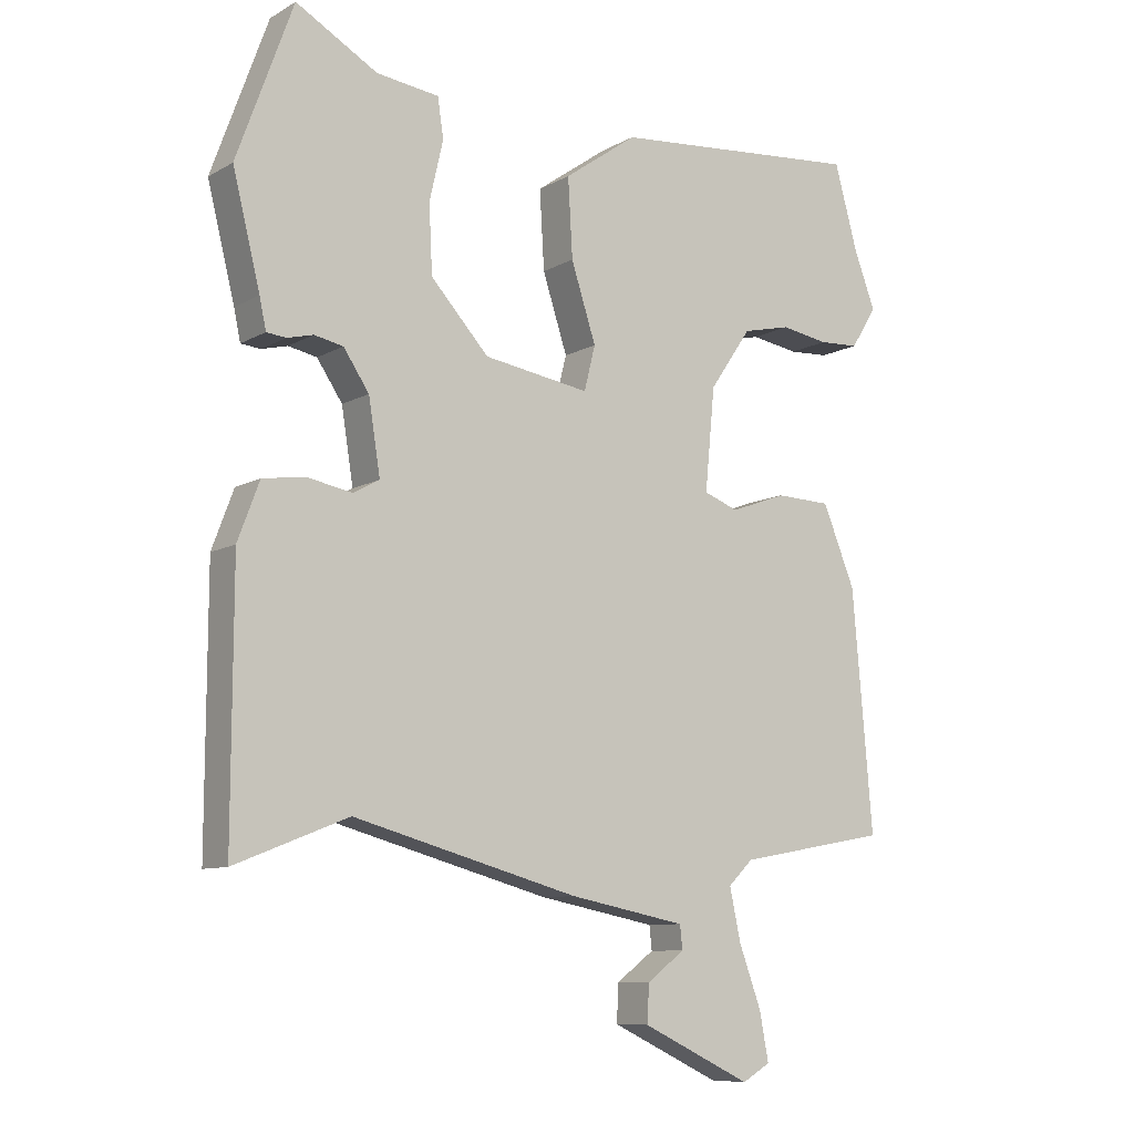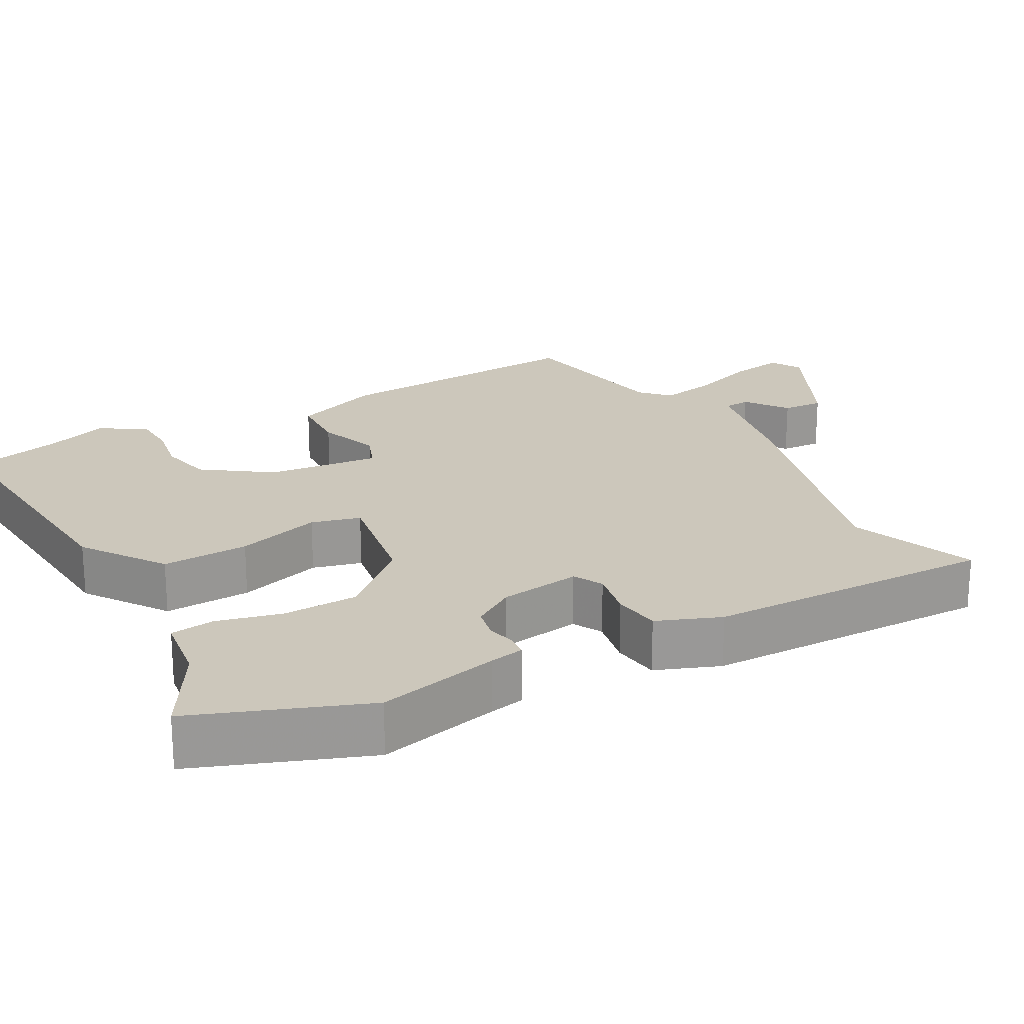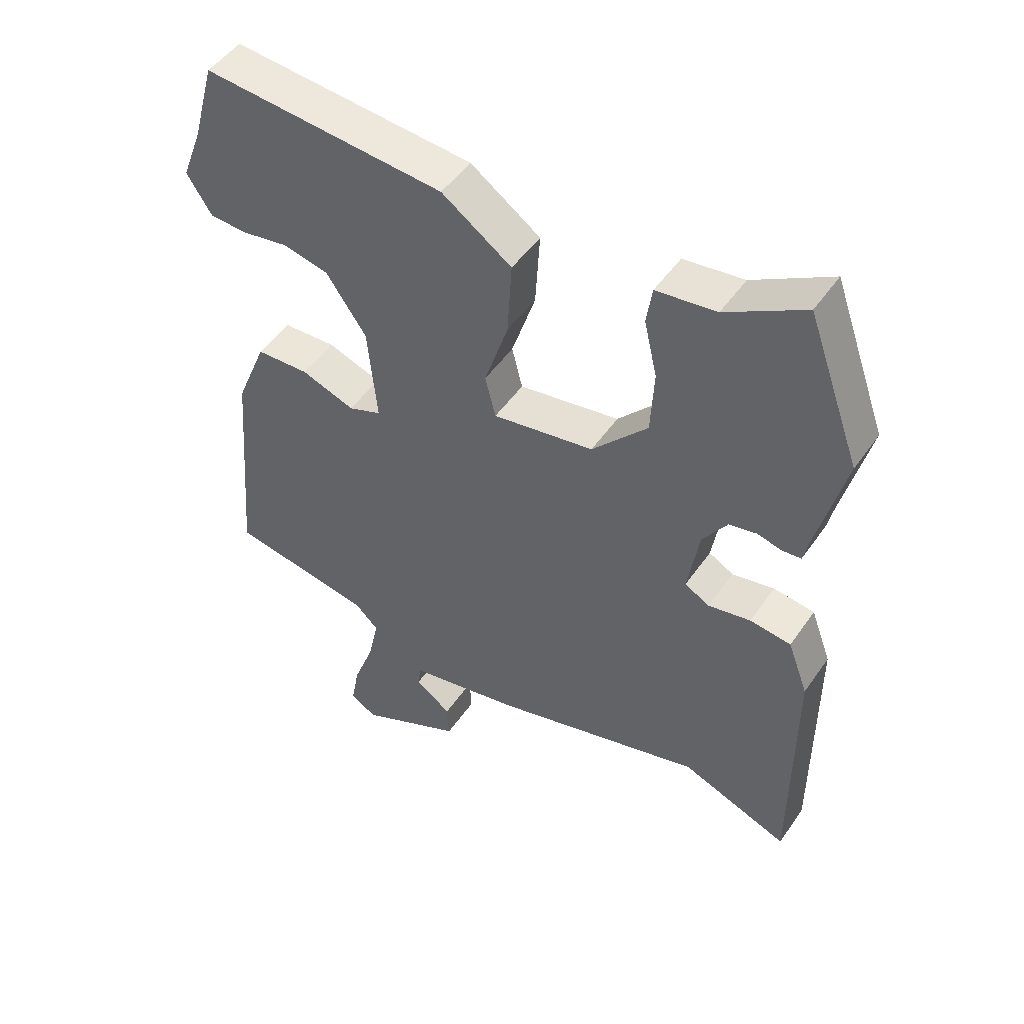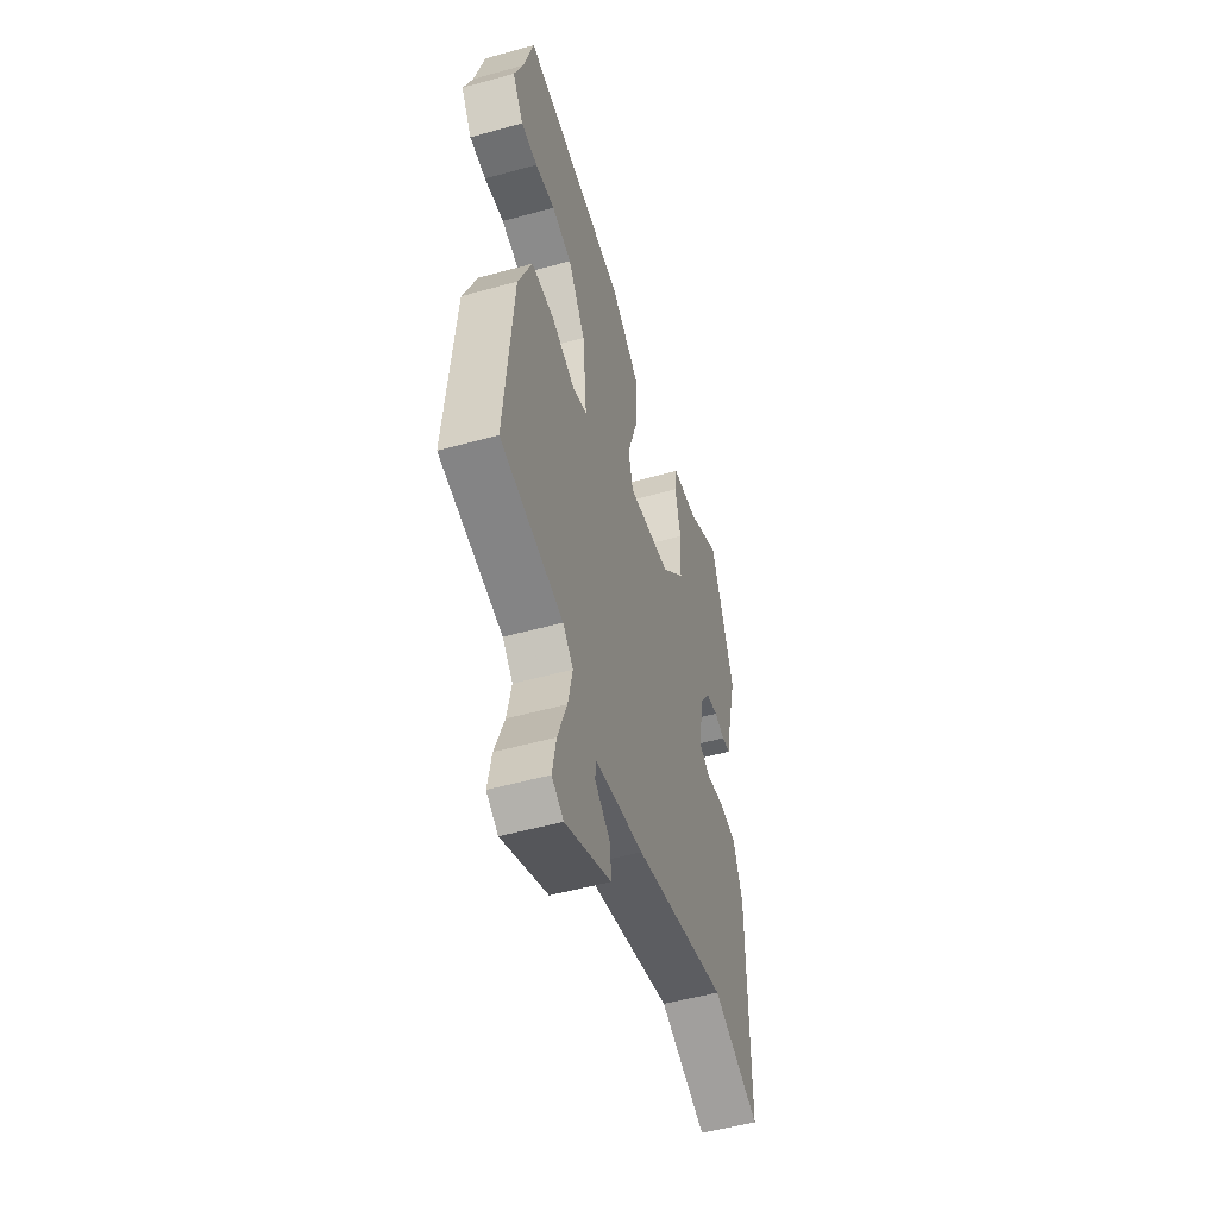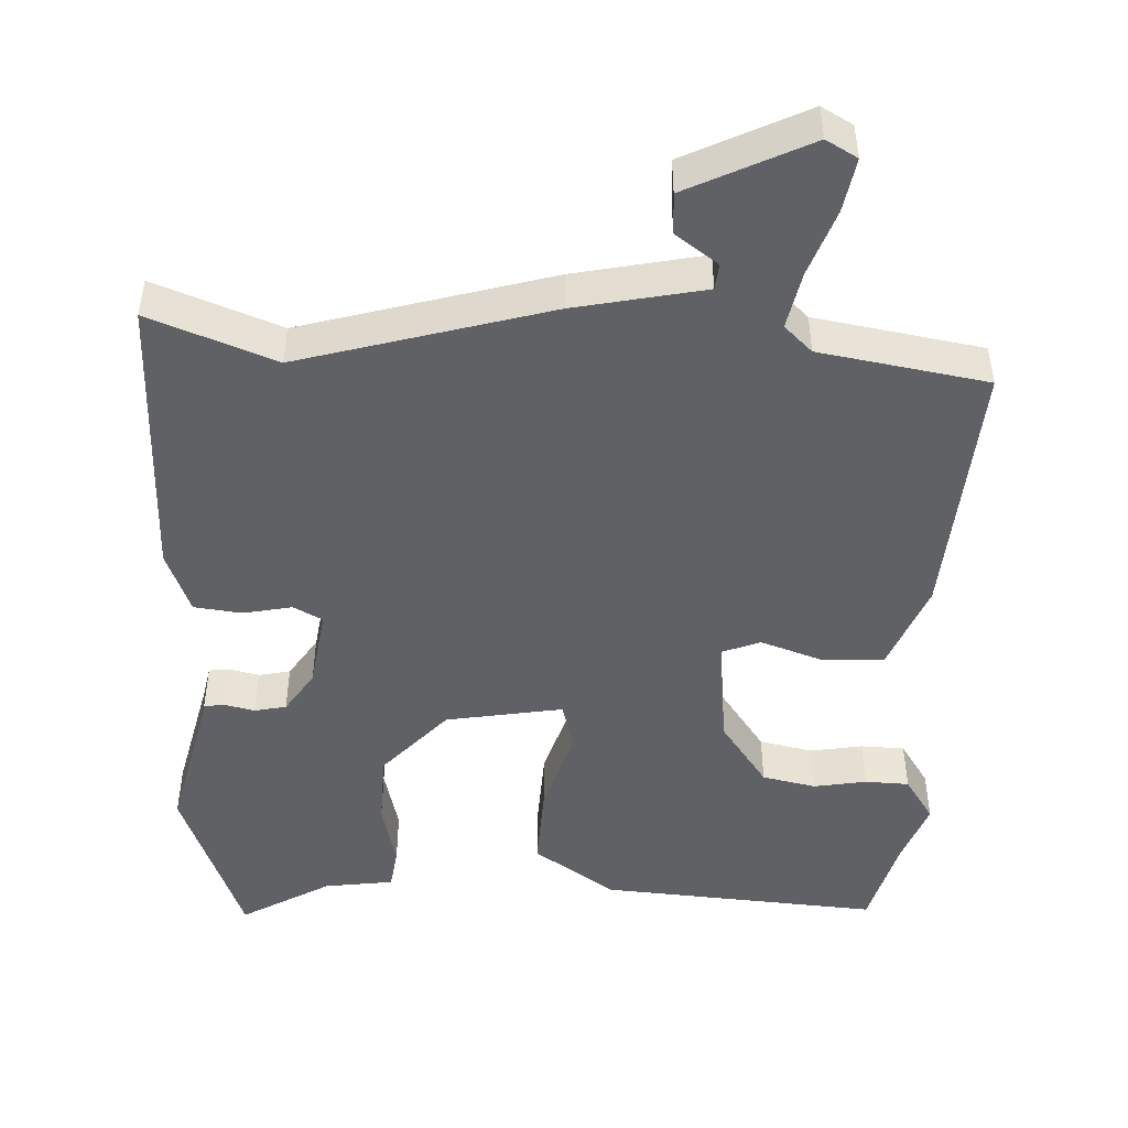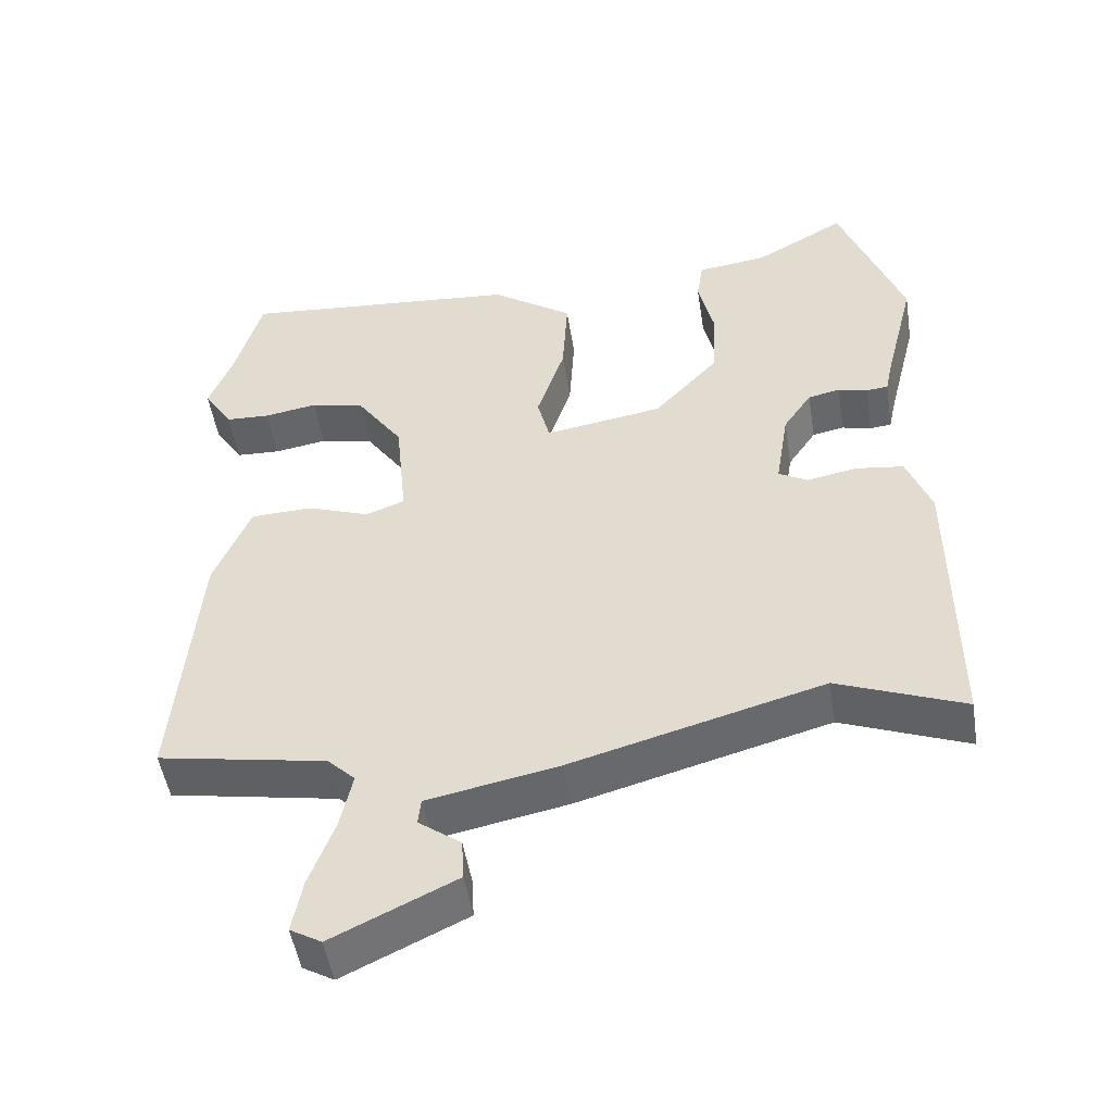
<metadata>
{"format":"obj","ext":"obj","renderer":"f3d","projection":"perspective","resolution":1024,"background":"white","views":[{"elev":-9.3,"azim":144.9,"up":"+Z"},{"elev":21.7,"azim":61.7,"up":"+Y"},{"elev":49.3,"azim":33.3,"up":"+Z"},{"elev":-52.0,"azim":-73.3,"up":"+Z"},{"elev":-47.4,"azim":178.2,"up":"+Y"},{"elev":-50.0,"azim":9.0,"up":"+Z"}]}
</metadata>
<code>
v -0.526 0.07 -0.439
v -0.495 0.07 -0.075
v -0.445 0.07 0.047
v -0.36 0.07 0.05
v -0.274 0.07 0.019
v -0.221 0.07 0.039
v -0.236 0.07 0.195
v -0.3 0.07 0.288
v -0.374 0.07 0.305
v -0.447 0.07 0.293
v -0.508 0.07 0.296
v -0.548 0.07 0.359
v -0.515 0.07 0.446
v -0.479 0.07 0.576
v -0.092 0.07 0.542
v 0.02 0.07 0.463
v 0.013 0.07 0.343
v -0.025 0.07 0.226
v -0.008 0.07 0.158
v 0.154 0.07 0.184
v 0.243 0.07 0.281
v 0.248 0.07 0.384
v 0.227 0.07 0.475
v 0.236 0.07 0.535
v 0.332 0.07 0.547
v 0.457 0.07 0.618
v 0.543 0.07 0.382
v 0.501 0.07 0.214
v 0.491 0.07 0.167
v 0.461 0.07 0.164
v 0.421 0.07 0.174
v 0.377 0.07 0.165
v 0.338 0.07 0.107
v 0.32 0.07 -0.005
v 0.36 0.07 -0.027
v 0.428 0.07 -0.014
v 0.494 0.07 -0.023
v 0.527 0.07 -0.111
v 0.528 0.07 -0.511
v 0.355 0.07 -0.443
v 0.011 0.07 -0.537
v -0.168 0.07 -0.572
v -0.172 0.07 -0.608
v -0.114 0.07 -0.651
v -0.111 0.07 -0.708
v -0.279 0.07 -0.788
v -0.322 0.07 -0.763
v -0.308 0.07 -0.689
v -0.274 0.07 -0.597
v -0.257 0.07 -0.518
v -0.295 0.07 -0.481
v -0.526 0 -0.439
v -0.495 0 -0.075
v -0.445 0 0.047
v -0.36 0 0.05
v -0.274 0 0.019
v -0.221 0 0.039
v -0.236 0 0.195
v -0.3 0 0.288
v -0.374 0 0.305
v -0.447 0 0.293
v -0.508 0 0.296
v -0.548 0 0.359
v -0.515 0 0.446
v -0.479 0 0.576
v -0.092 0 0.542
v 0.02 0 0.463
v 0.013 0 0.343
v -0.025 0 0.226
v -0.008 0 0.158
v 0.154 0 0.184
v 0.243 0 0.281
v 0.248 0 0.384
v 0.227 0 0.475
v 0.236 0 0.535
v 0.332 0 0.547
v 0.457 0 0.618
v 0.543 0 0.382
v 0.501 0 0.214
v 0.491 0 0.167
v 0.461 0 0.164
v 0.421 0 0.174
v 0.377 0 0.165
v 0.338 0 0.107
v 0.32 0 -0.005
v 0.36 0 -0.027
v 0.428 0 -0.014
v 0.494 0 -0.023
v 0.527 0 -0.111
v 0.528 0 -0.511
v 0.355 0 -0.443
v 0.011 0 -0.537
v -0.168 0 -0.572
v -0.172 0 -0.608
v -0.114 0 -0.651
v -0.111 0 -0.708
v -0.279 0 -0.788
v -0.322 0 -0.763
v -0.308 0 -0.689
v -0.274 0 -0.597
v -0.257 0 -0.518
v -0.295 0 -0.481
f 47 48 49
f 46 47 49
f 45 46 49
f 44 45 49
f 43 44 49
f 42 43 49 50
f 42 50 51
f 41 42 51
f 40 41 51
f 38 39 40
f 37 38 40
f 36 37 40
f 35 36 40
f 51 1 2
f 40 51 2
f 35 40 2
f 34 35 2
f 28 29 30 31
f 28 31 32
f 27 28 32
f 26 27 32
f 25 26 32
f 25 32 33
f 24 25 33
f 23 24 33
f 22 23 33
f 16 17 18
f 15 16 18
f 14 15 18
f 13 14 18
f 13 18 19
f 11 12 13
f 10 11 13
f 9 10 13
f 8 9 13
f 8 13 19
f 7 8 19
f 6 7 19
f 2 3 4 5
f 2 5 6
f 34 2 6
f 21 22 33 34
f 20 21 34
f 6 19 20 34
f 100 99 98
f 100 98 97
f 100 97 96
f 100 96 95
f 100 95 94
f 101 100 94 93
f 102 101 93
f 102 93 92
f 102 92 91
f 91 90 89
f 91 89 88
f 91 88 87
f 91 87 86
f 53 52 102
f 53 102 91
f 53 91 86
f 53 86 85
f 82 81 80 79
f 83 82 79
f 83 79 78
f 83 78 77
f 83 77 76
f 84 83 76
f 84 76 75
f 84 75 74
f 84 74 73
f 69 68 67
f 69 67 66
f 69 66 65
f 69 65 64
f 70 69 64
f 64 63 62
f 64 62 61
f 64 61 60
f 64 60 59
f 70 64 59
f 70 59 58
f 70 58 57
f 56 55 54 53
f 57 56 53
f 57 53 85
f 85 84 73 72
f 85 72 71
f 85 71 70 57
f 1 52 53 2
f 2 53 54 3
f 3 54 55 4
f 4 55 56 5
f 5 56 57 6
f 6 57 58 7
f 7 58 59 8
f 8 59 60 9
f 9 60 61 10
f 10 61 62 11
f 11 62 63 12
f 12 63 64 13
f 13 64 65 14
f 14 65 66 15
f 15 66 67 16
f 16 67 68 17
f 17 68 69 18
f 18 69 70 19
f 19 70 71 20
f 20 71 72 21
f 21 72 73 22
f 22 73 74 23
f 23 74 75 24
f 24 75 76 25
f 25 76 77 26
f 26 77 78 27
f 27 78 79 28
f 28 79 80 29
f 29 80 81 30
f 30 81 82 31
f 31 82 83 32
f 32 83 84 33
f 33 84 85 34
f 34 85 86 35
f 35 86 87 36
f 36 87 88 37
f 37 88 89 38
f 38 89 90 39
f 39 90 91 40
f 40 91 92 41
f 41 92 93 42
f 42 93 94 43
f 43 94 95 44
f 44 95 96 45
f 45 96 97 46
f 46 97 98 47
f 47 98 99 48
f 48 99 100 49
f 49 100 101 50
f 50 101 102 51
f 51 102 52 1

</code>
